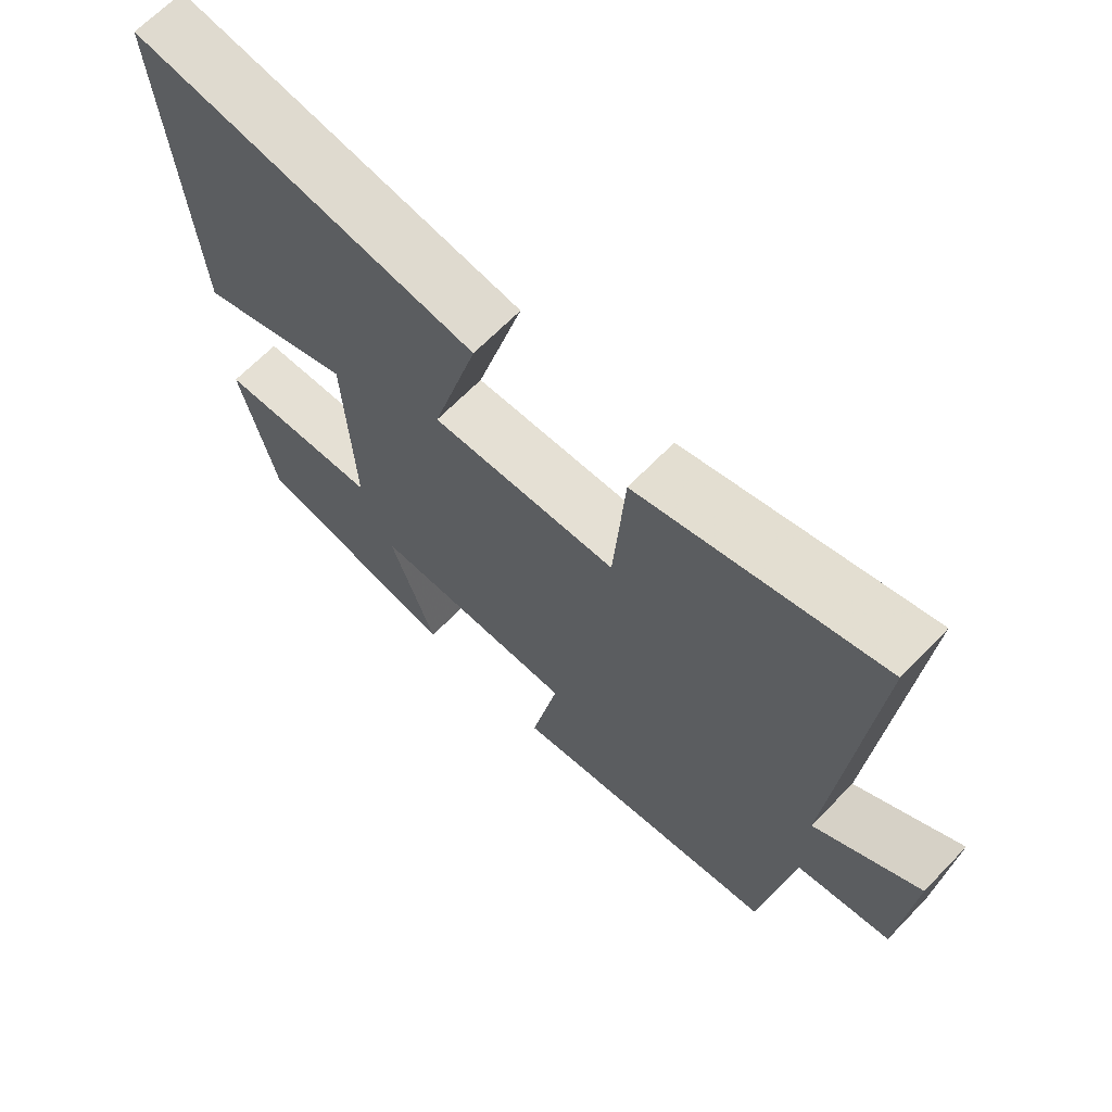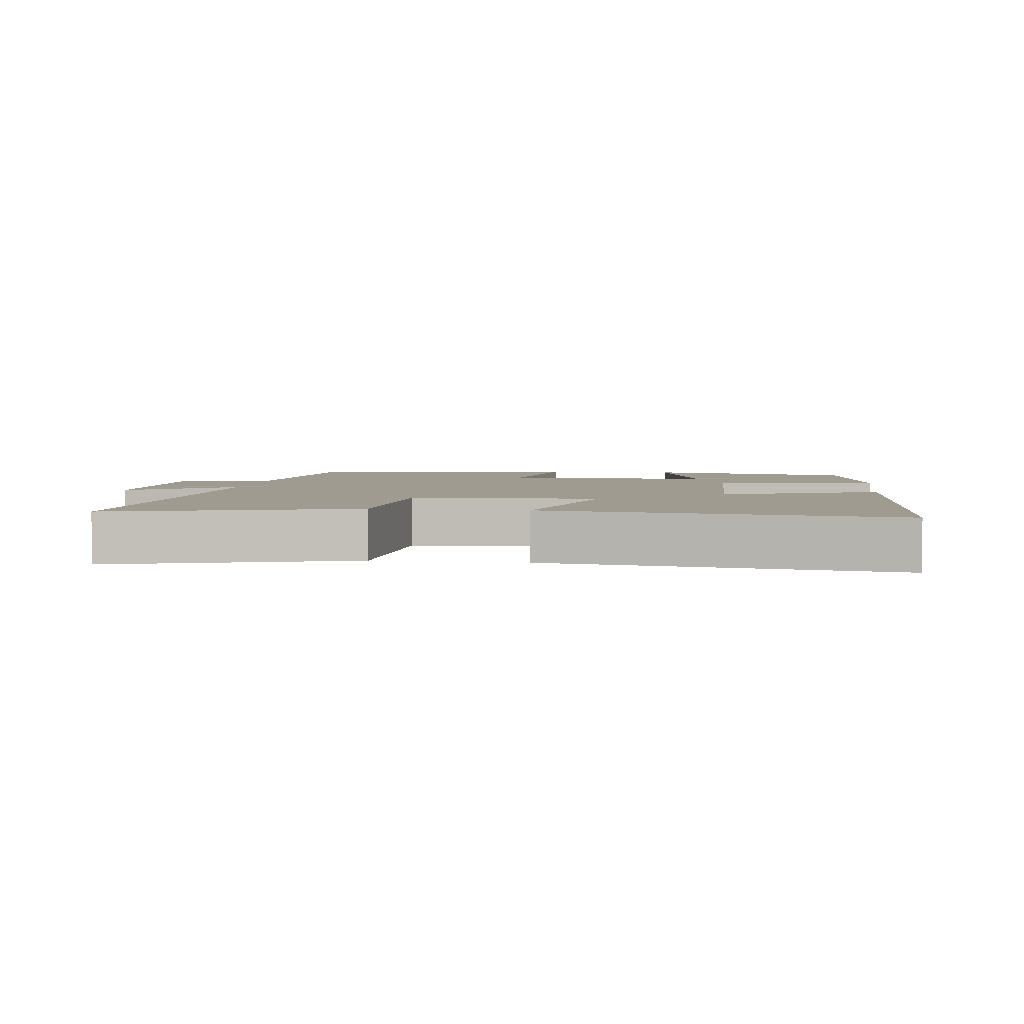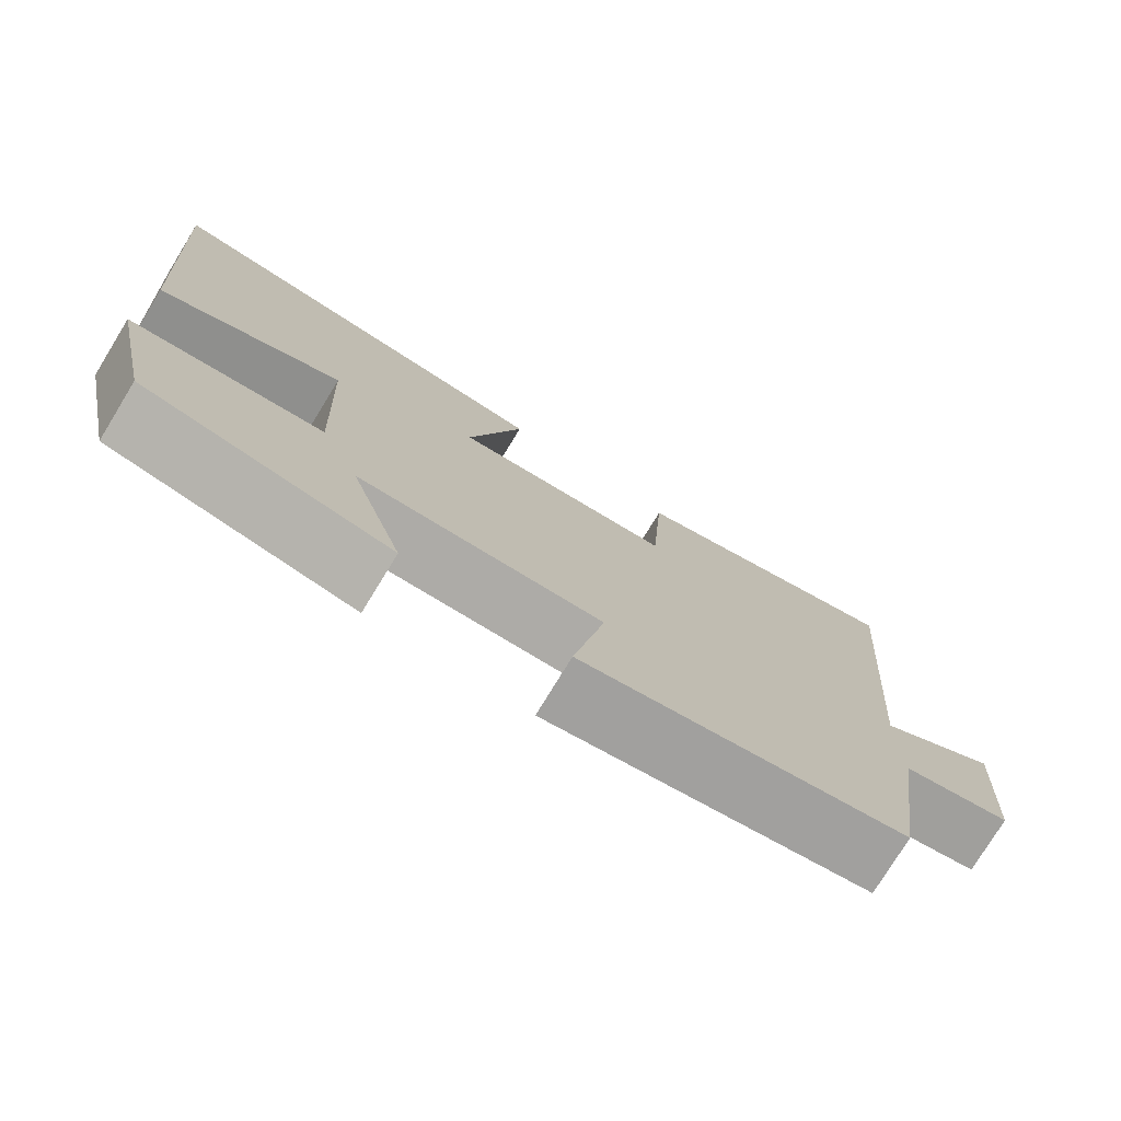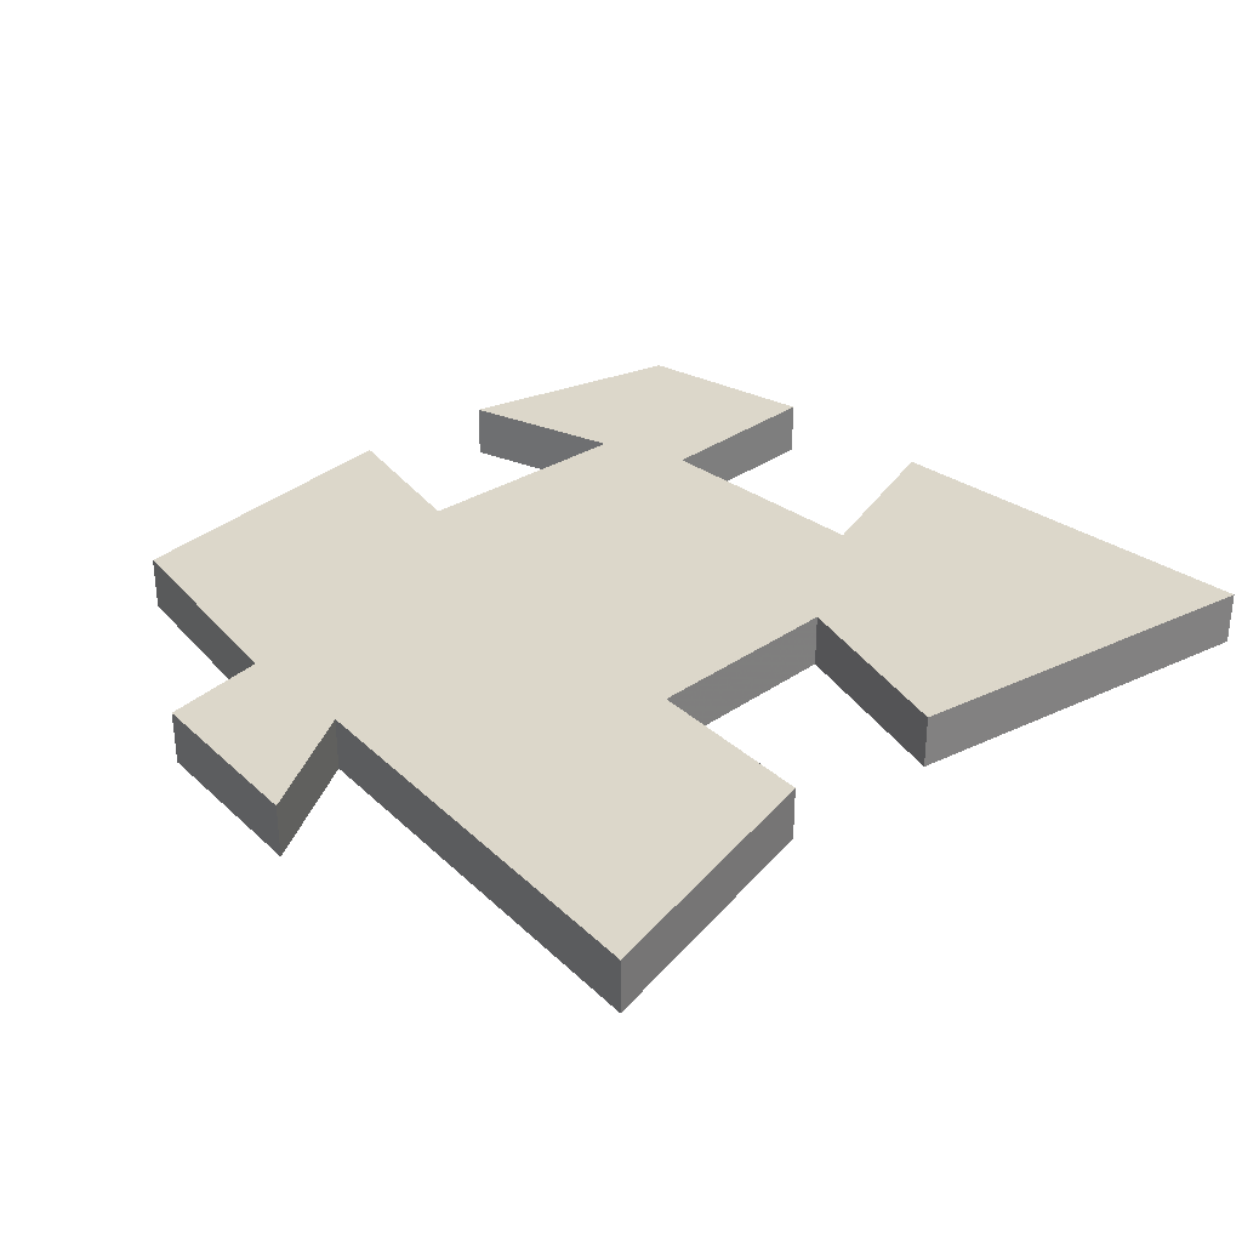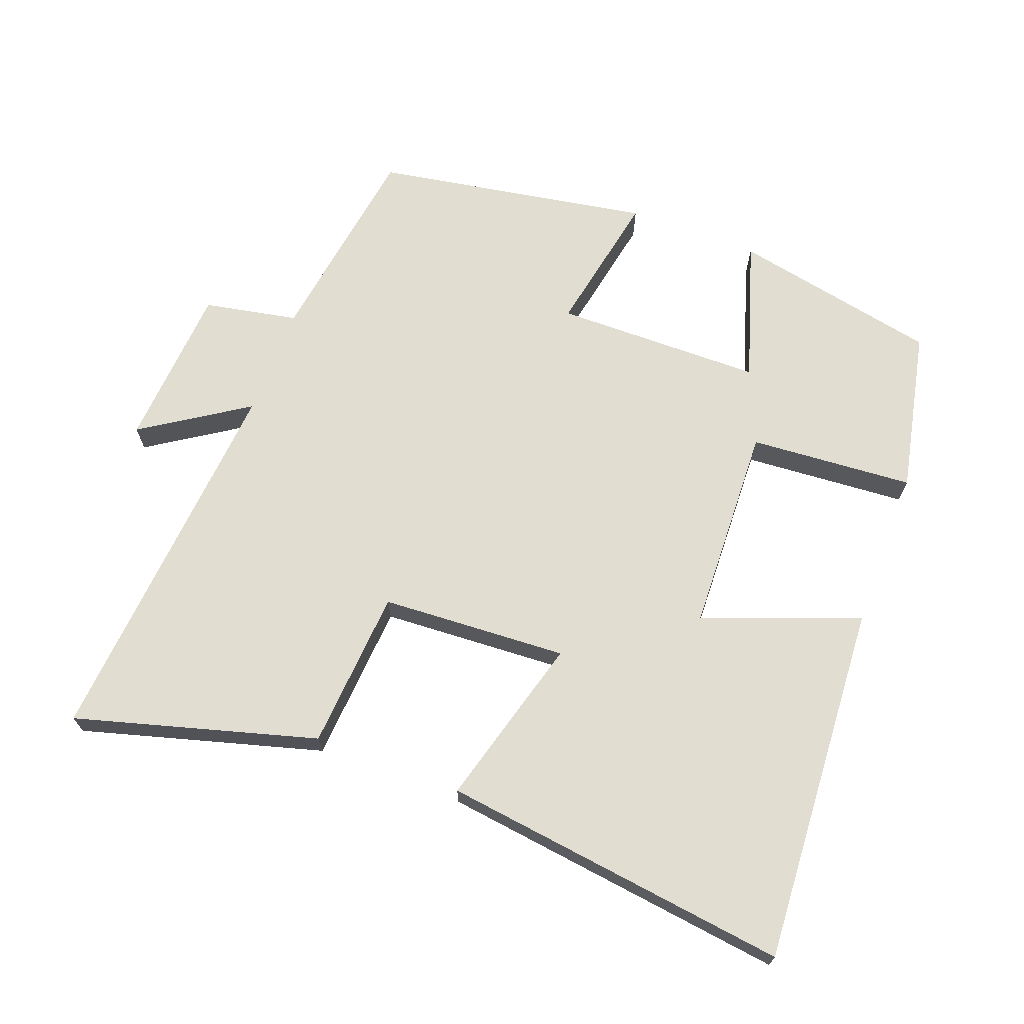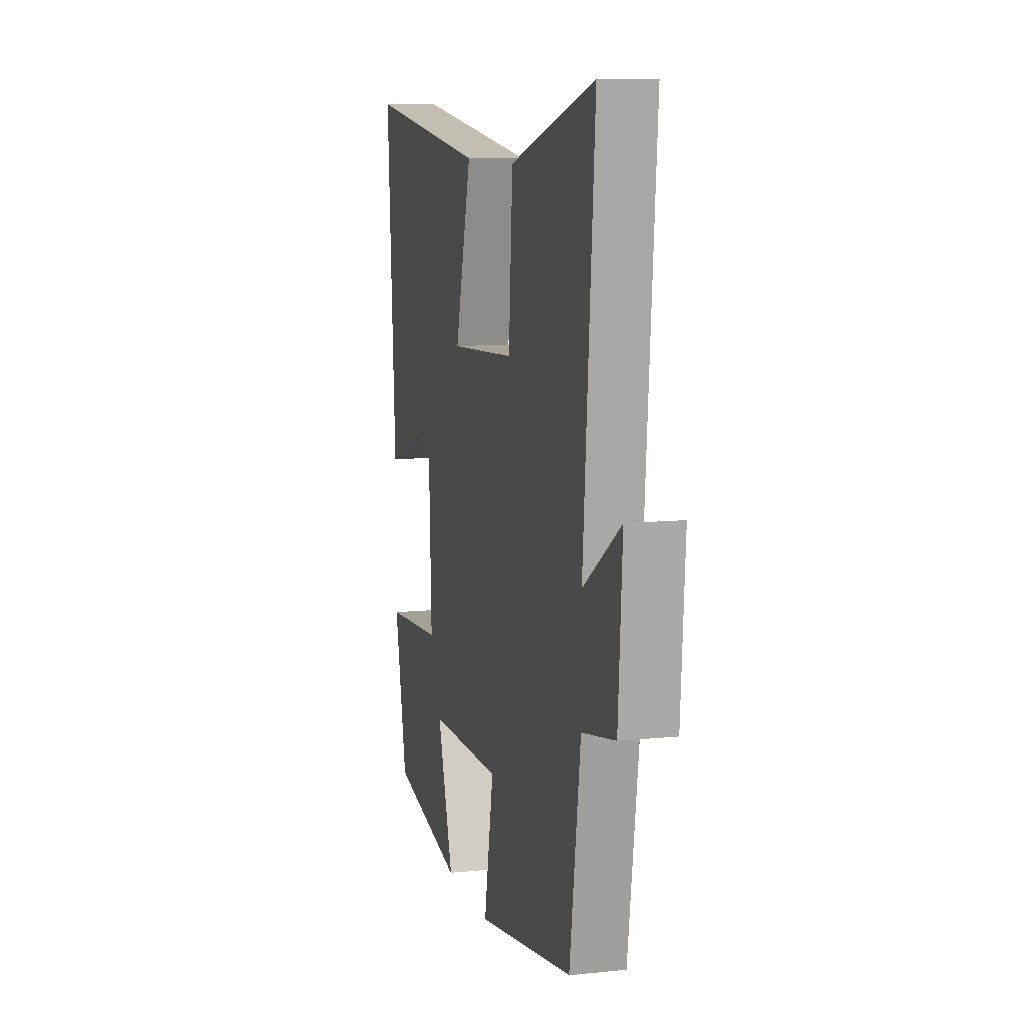
<metadata>
{"format":"obj","ext":"obj","renderer":"f3d","projection":"perspective","resolution":1024,"background":"white","views":[{"elev":66.6,"azim":-135.9,"up":"+Z"},{"elev":4.1,"azim":7.7,"up":"+Y"},{"elev":-76.7,"azim":148.5,"up":"+Z"},{"elev":30.8,"azim":-41.4,"up":"+Y"},{"elev":68.5,"azim":20.8,"up":"+Y"},{"elev":10.1,"azim":-104.7,"up":"+Z"}]}
</metadata>
<code>
v 0.534 0.07 0.564
v 0.5 0.07 0.036
v 0.272 0.07 0.122
v 0.26 0.07 -0.182
v 0.5 0.07 -0.2
v 0.449 0.07 -0.439
v 0.146 0.07 -0.5
v 0.212 0.07 -0.293
v -0.092 0.07 -0.289
v -0.052 0.07 -0.5
v -0.456 0.07 -0.429
v -0.5 0.07 -0.125
v -0.637 0.07 -0.098
v -0.653 0.07 0.142
v -0.5 0.07 0.041
v -0.545 0.07 0.6
v -0.194 0.07 0.5
v -0.178 0.07 0.266
v 0.094 0.07 0.25
v 0.026 0.07 0.5
v 0.534 0 0.564
v 0.5 0 0.036
v 0.272 0 0.122
v 0.26 0 -0.182
v 0.5 0 -0.2
v 0.449 0 -0.439
v 0.146 0 -0.5
v 0.212 0 -0.293
v -0.092 0 -0.289
v -0.052 0 -0.5
v -0.456 0 -0.429
v -0.5 0 -0.125
v -0.637 0 -0.098
v -0.653 0 0.142
v -0.5 0 0.041
v -0.545 0 0.6
v -0.194 0 0.5
v -0.178 0 0.266
v 0.094 0 0.25
v 0.026 0 0.5
f 1 2 3
f 20 1 3
f 19 20 3
f 18 19 3 4
f 15 16 17 18
f 15 18 4
f 12 13 14 15
f 11 12 15
f 10 11 15
f 9 10 15
f 8 9 15 4
f 6 7 8
f 5 6 8
f 4 5 8
f 23 22 21
f 23 21 40
f 23 40 39
f 24 23 39 38
f 38 37 36 35
f 24 38 35
f 35 34 33 32
f 35 32 31
f 35 31 30
f 35 30 29
f 24 35 29 28
f 28 27 26
f 28 26 25
f 28 25 24
f 1 21 22 2
f 2 22 23 3
f 3 23 24 4
f 4 24 25 5
f 5 25 26 6
f 6 26 27 7
f 7 27 28 8
f 8 28 29 9
f 9 29 30 10
f 10 30 31 11
f 11 31 32 12
f 12 32 33 13
f 13 33 34 14
f 14 34 35 15
f 15 35 36 16
f 16 36 37 17
f 17 37 38 18
f 18 38 39 19
f 19 39 40 20
f 20 40 21 1

</code>
